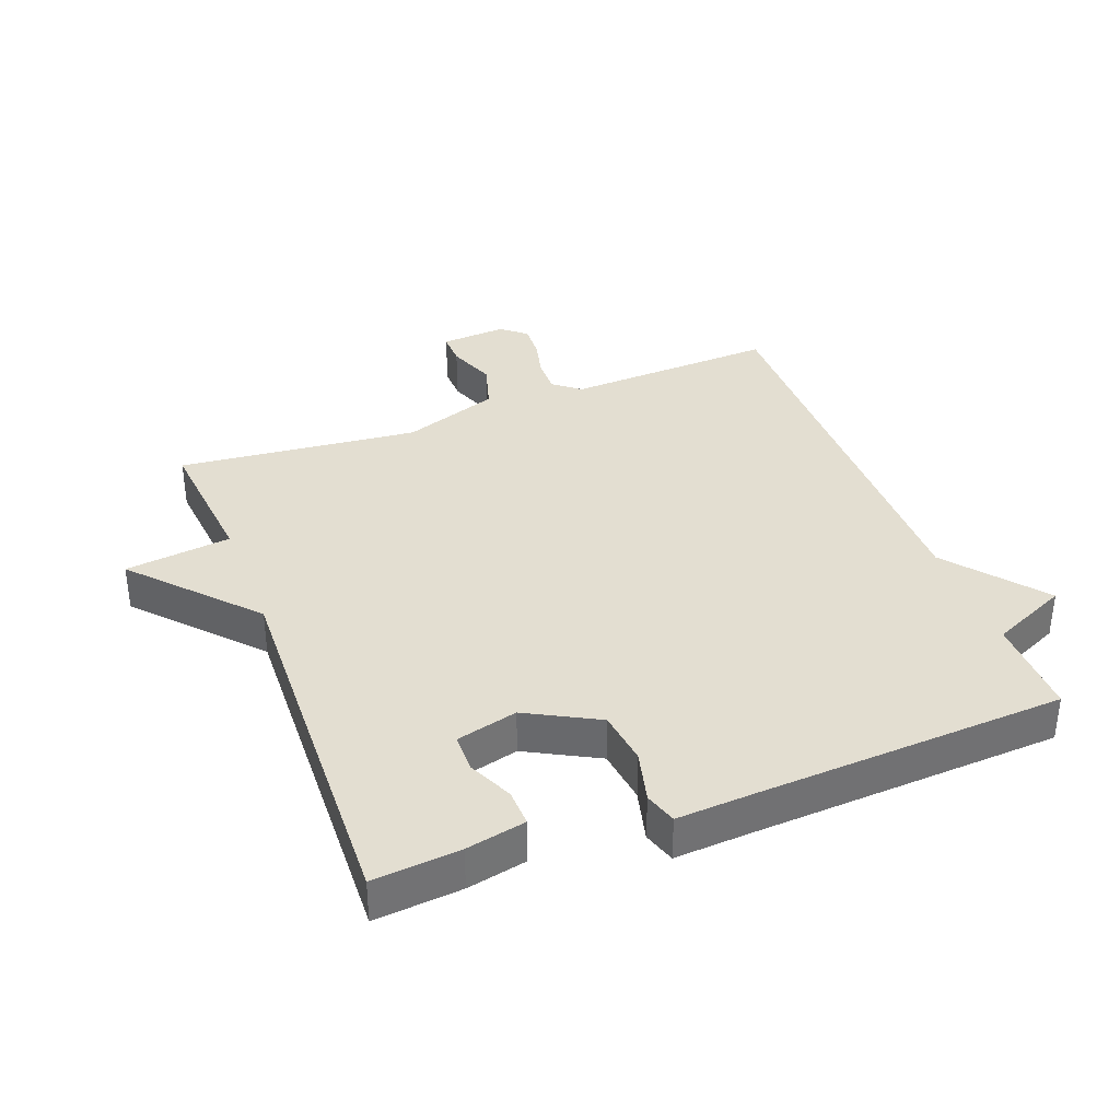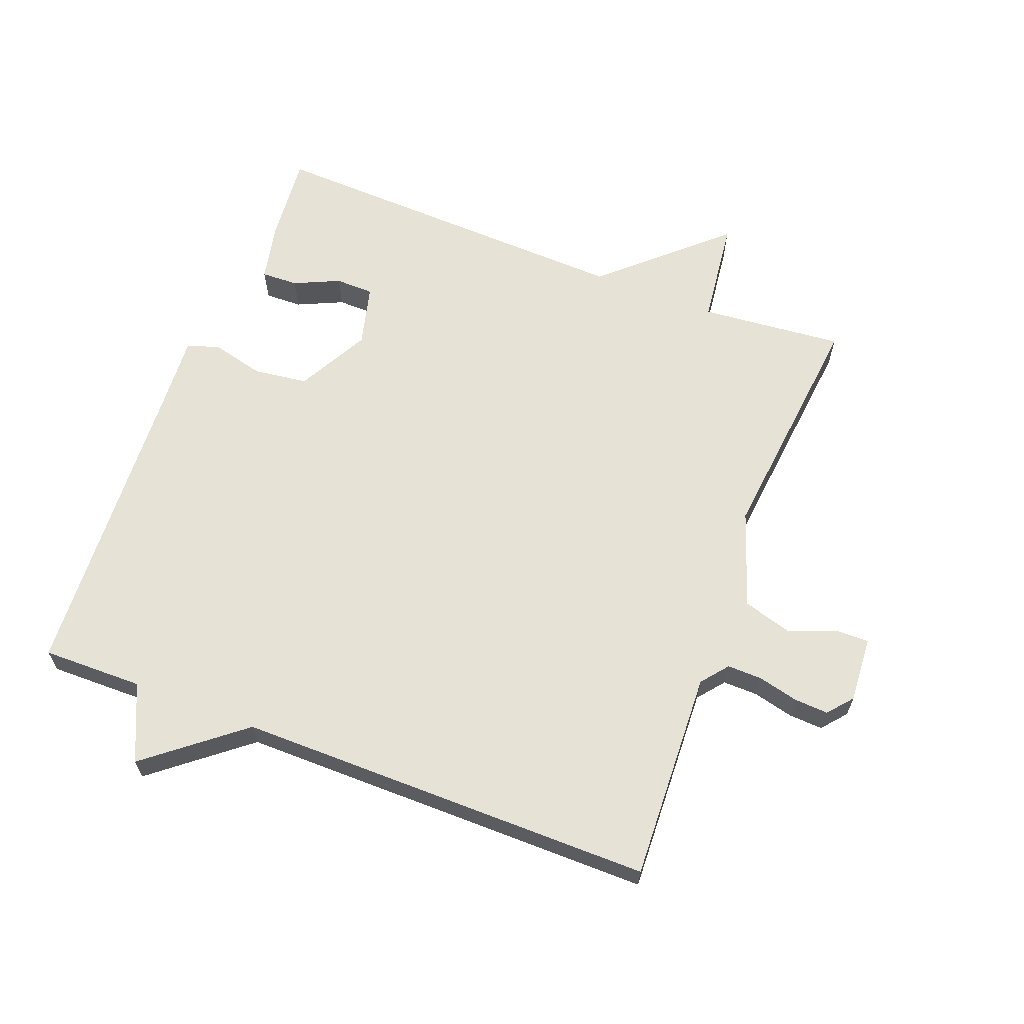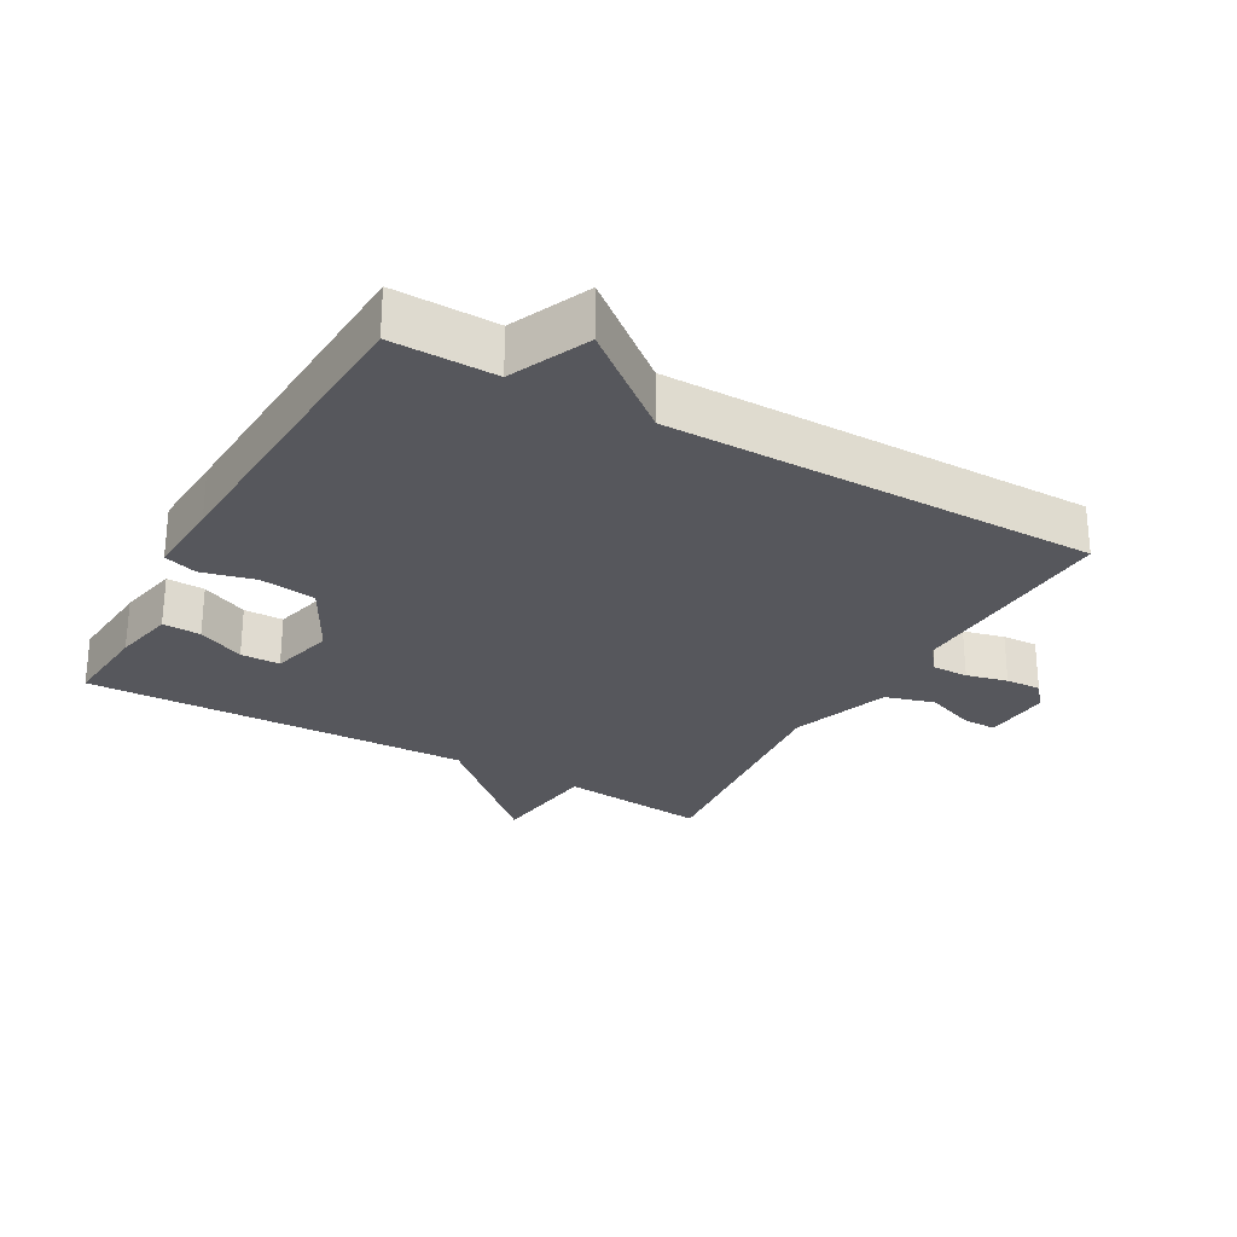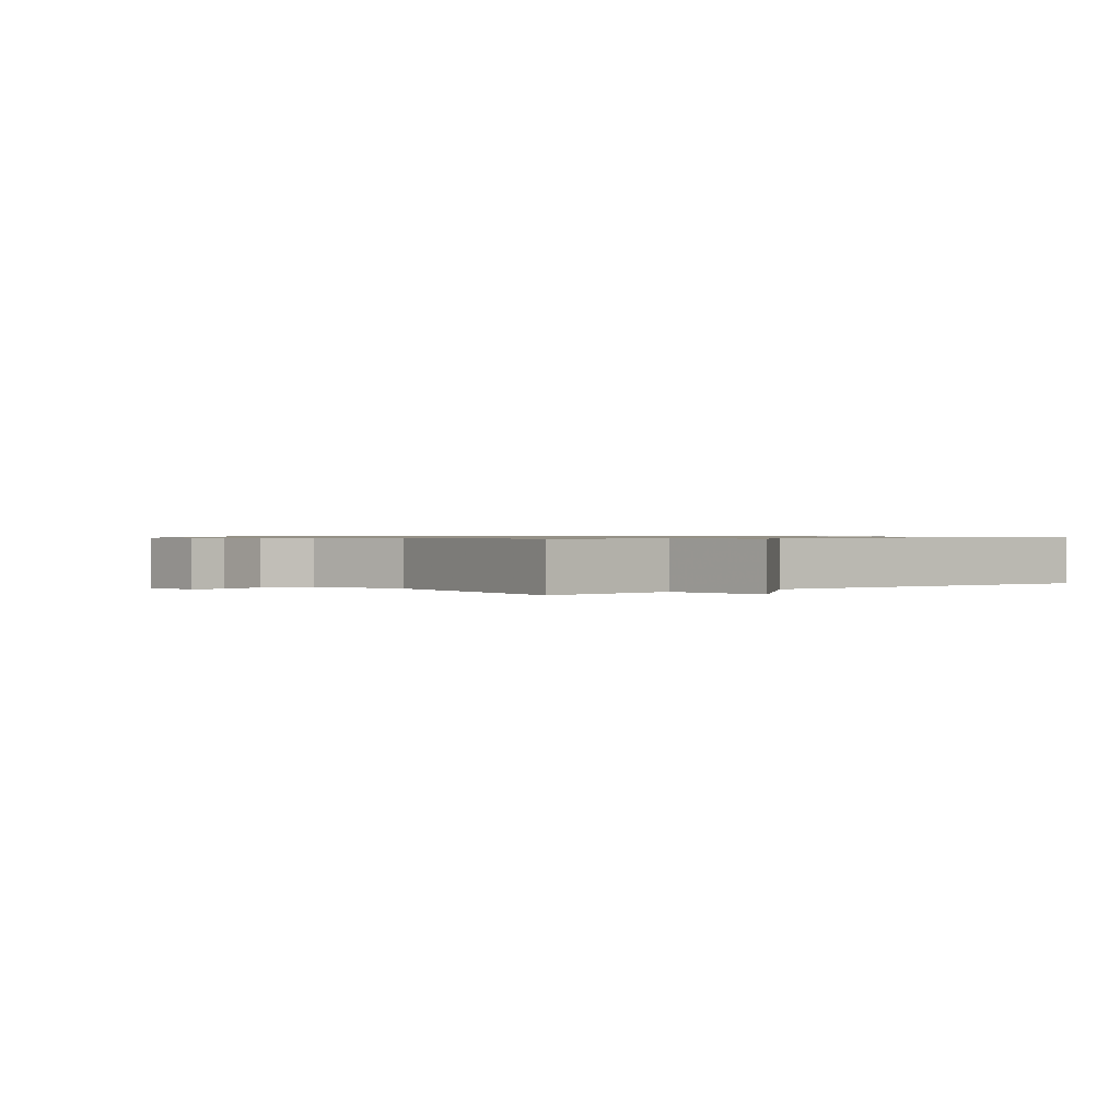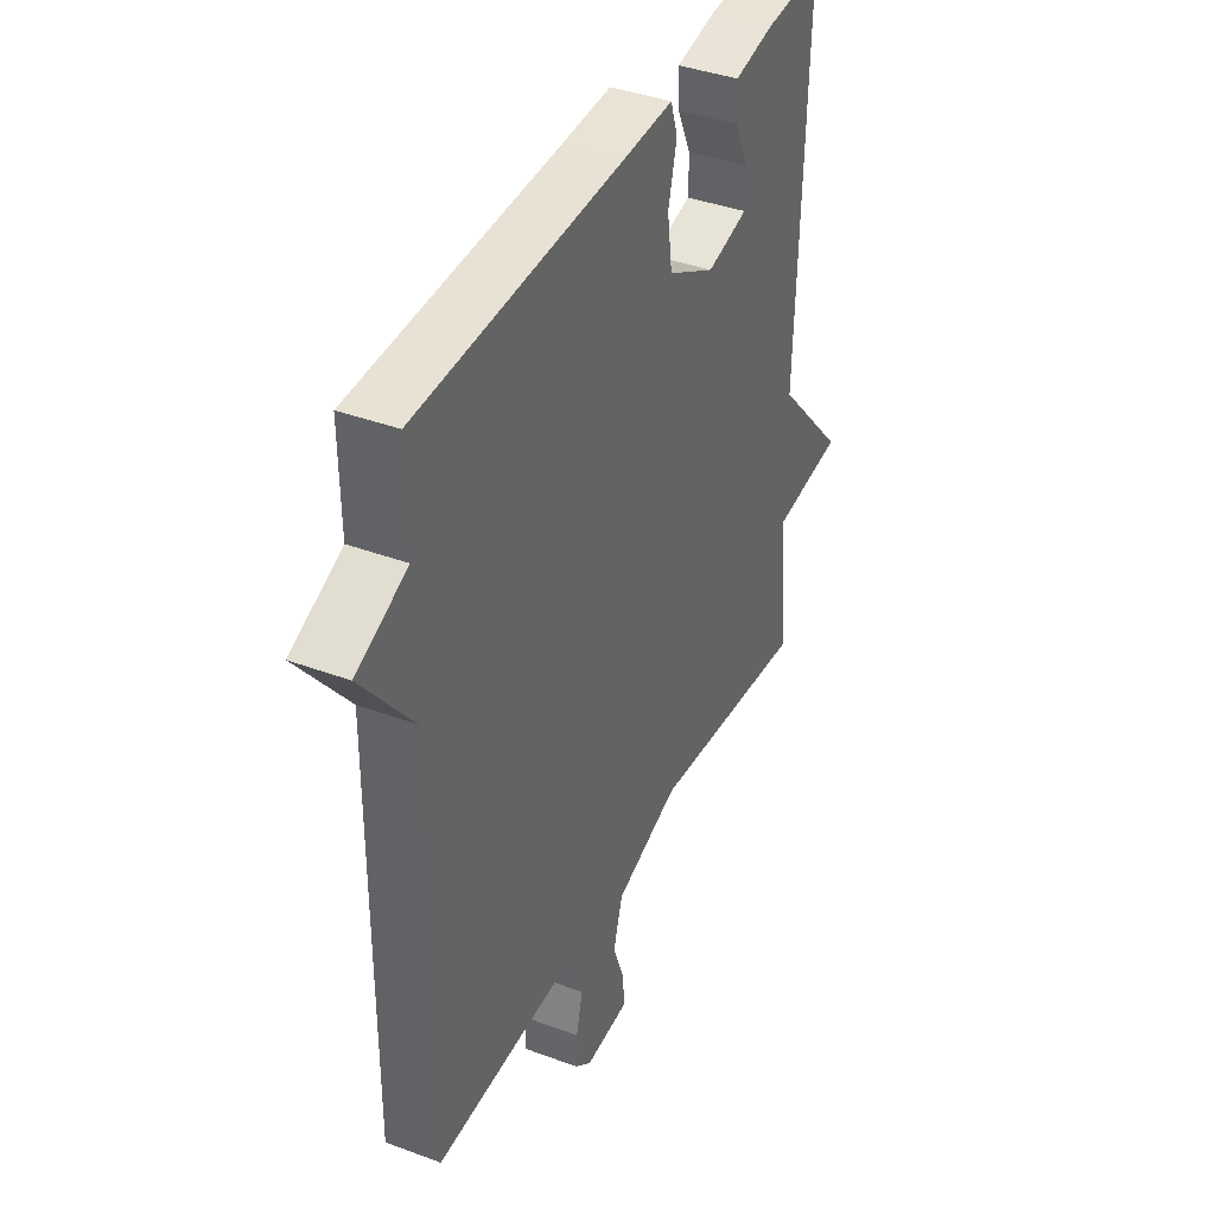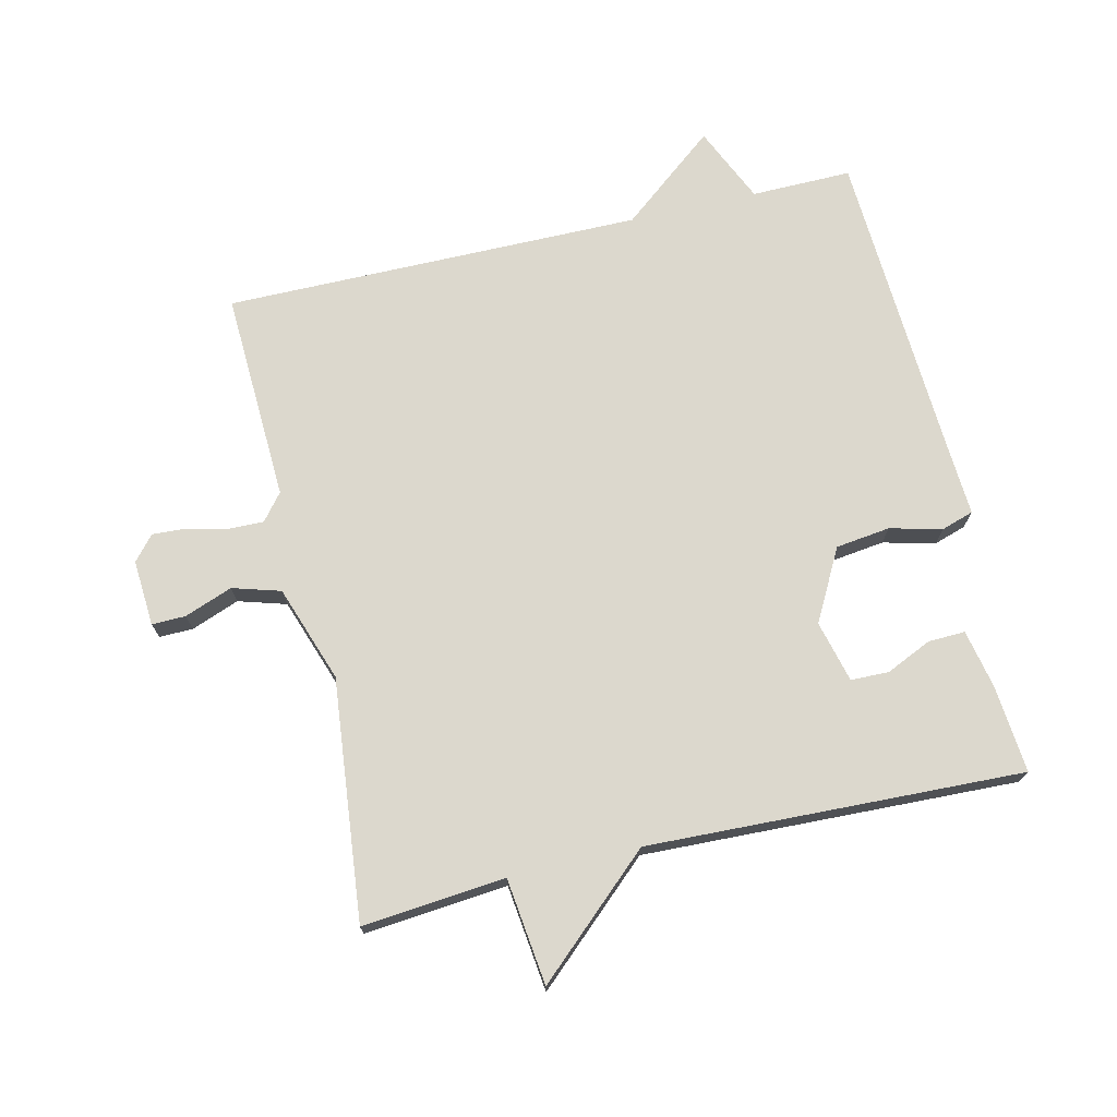
<metadata>
{"format":"obj","ext":"obj","renderer":"f3d","projection":"perspective","resolution":1024,"background":"white","views":[{"elev":36.3,"azim":-20.9,"up":"+Y"},{"elev":63.9,"azim":111.0,"up":"+Y"},{"elev":-27.5,"azim":60.5,"up":"+Y"},{"elev":0.8,"azim":-128.3,"up":"+Y"},{"elev":38.9,"azim":115.0,"up":"+Z"},{"elev":72.4,"azim":-103.1,"up":"+Y"}]}
</metadata>
<code>
v 0.5 0.07 -0.5
v 0.175 0.07 -0.486
v 0.134 0.07 -0.519
v 0.135 0.07 -0.573
v 0.15 0.07 -0.635
v 0.153 0.07 -0.688
v 0.115 0.07 -0.72
v 0.013 0.07 -0.713
v 0.014 0.07 -0.661
v 0.042 0.07 -0.587
v 0.02 0.07 -0.513
v -0.129 0.07 -0.461
v -0.5 0.07 -0.5
v -0.479 0.07 -0.279
v -0.643 0.07 -0.259
v -0.479 0.07 -0.079
v -0.5 0.07 0.5
v -0.366 0.07 0.488
v -0.274 0.07 0.469
v -0.276 0.07 0.412
v -0.308 0.07 0.342
v -0.307 0.07 0.283
v -0.212 0.07 0.259
v -0.102 0.07 0.318
v -0.091 0.07 0.402
v -0.111 0.07 0.482
v -0.095 0.07 0.532
v 0.023 0.07 0.525
v 0.5 0.07 0.5
v 0.498 0.07 0.345
v 0.616 0.07 0.292
v 0.498 0.07 0.145
v 0.5 0 -0.5
v 0.175 0 -0.486
v 0.134 0 -0.519
v 0.135 0 -0.573
v 0.15 0 -0.635
v 0.153 0 -0.688
v 0.115 0 -0.72
v 0.013 0 -0.713
v 0.014 0 -0.661
v 0.042 0 -0.587
v 0.02 0 -0.513
v -0.129 0 -0.461
v -0.5 0 -0.5
v -0.479 0 -0.279
v -0.643 0 -0.259
v -0.479 0 -0.079
v -0.5 0 0.5
v -0.366 0 0.488
v -0.274 0 0.469
v -0.276 0 0.412
v -0.308 0 0.342
v -0.307 0 0.283
v -0.212 0 0.259
v -0.102 0 0.318
v -0.091 0 0.402
v -0.111 0 0.482
v -0.095 0 0.532
v 0.023 0 0.525
v 0.5 0 0.5
v 0.498 0 0.345
v 0.616 0 0.292
v 0.498 0 0.145
f 30 31 32
f 28 29 30
f 28 30 32
f 27 28 32
f 26 27 32
f 25 26 32
f 32 1 2
f 25 32 2
f 24 25 2
f 19 20 21
f 18 19 21
f 17 18 21
f 16 17 21 22
f 14 15 16
f 14 16 22 23
f 14 23 24
f 13 14 24
f 12 13 24
f 8 9 10
f 7 8 10
f 6 7 10
f 5 6 10
f 4 5 10
f 3 4 10 11
f 11 12 24
f 3 11 24
f 2 3 24
f 64 63 62
f 62 61 60
f 64 62 60
f 64 60 59
f 64 59 58
f 64 58 57
f 34 33 64
f 34 64 57
f 34 57 56
f 53 52 51
f 53 51 50
f 53 50 49
f 54 53 49 48
f 48 47 46
f 55 54 48 46
f 56 55 46
f 56 46 45
f 56 45 44
f 42 41 40
f 42 40 39
f 42 39 38
f 42 38 37
f 42 37 36
f 43 42 36 35
f 56 44 43
f 56 43 35
f 56 35 34
f 1 33 34 2
f 2 34 35 3
f 3 35 36 4
f 4 36 37 5
f 5 37 38 6
f 6 38 39 7
f 7 39 40 8
f 8 40 41 9
f 9 41 42 10
f 10 42 43 11
f 11 43 44 12
f 12 44 45 13
f 13 45 46 14
f 14 46 47 15
f 15 47 48 16
f 16 48 49 17
f 17 49 50 18
f 18 50 51 19
f 19 51 52 20
f 20 52 53 21
f 21 53 54 22
f 22 54 55 23
f 23 55 56 24
f 24 56 57 25
f 25 57 58 26
f 26 58 59 27
f 27 59 60 28
f 28 60 61 29
f 29 61 62 30
f 30 62 63 31
f 31 63 64 32
f 32 64 33 1

</code>
